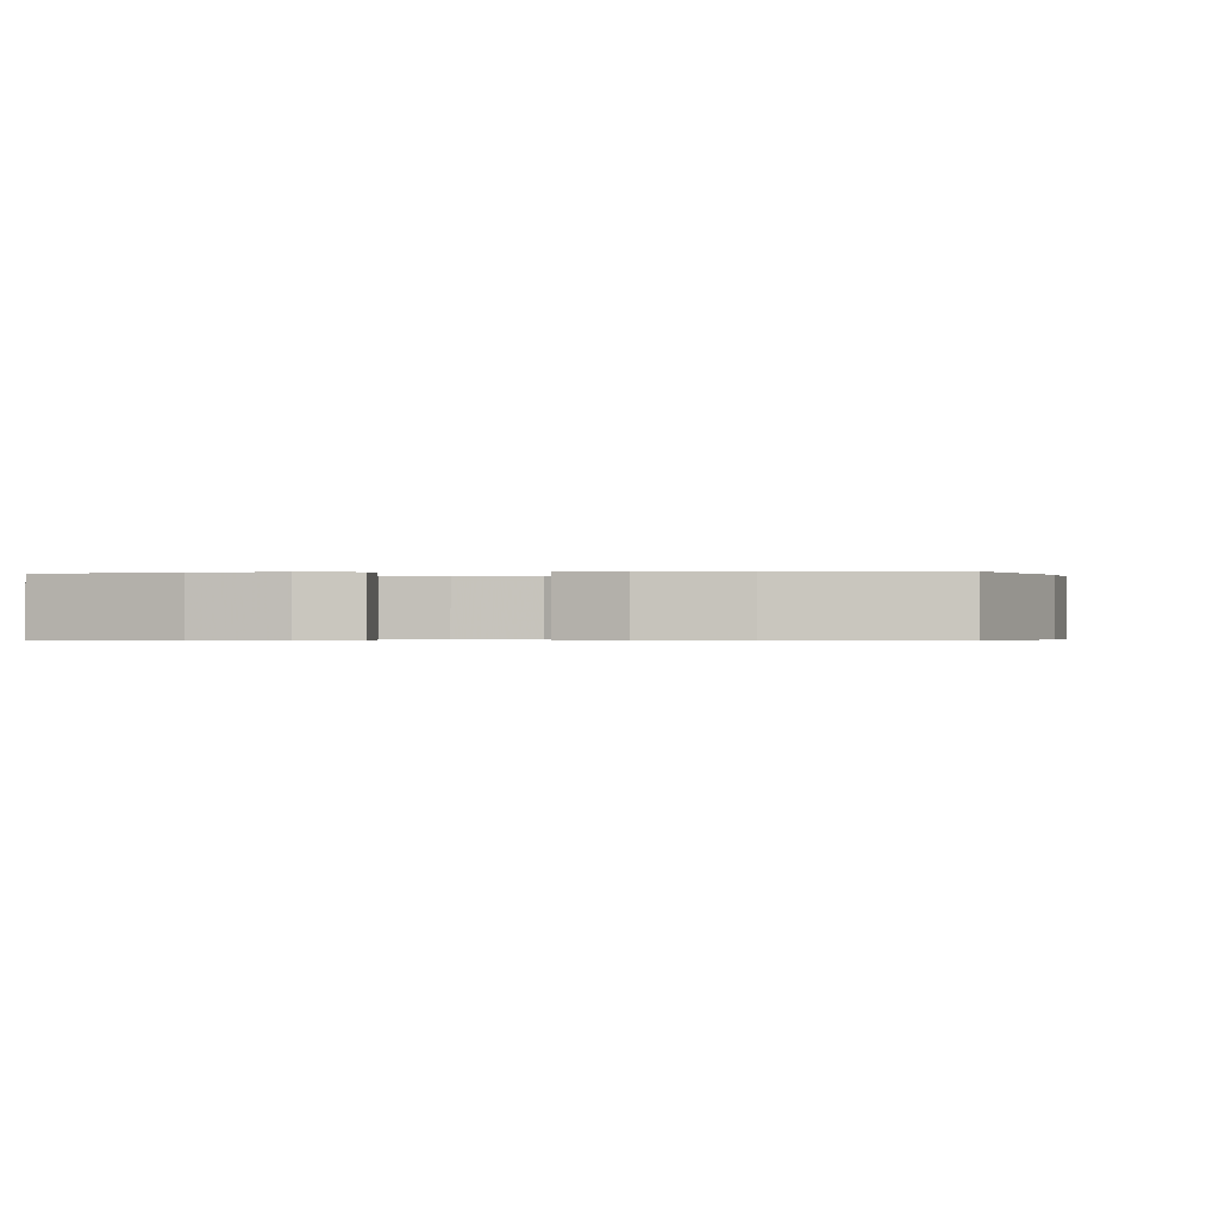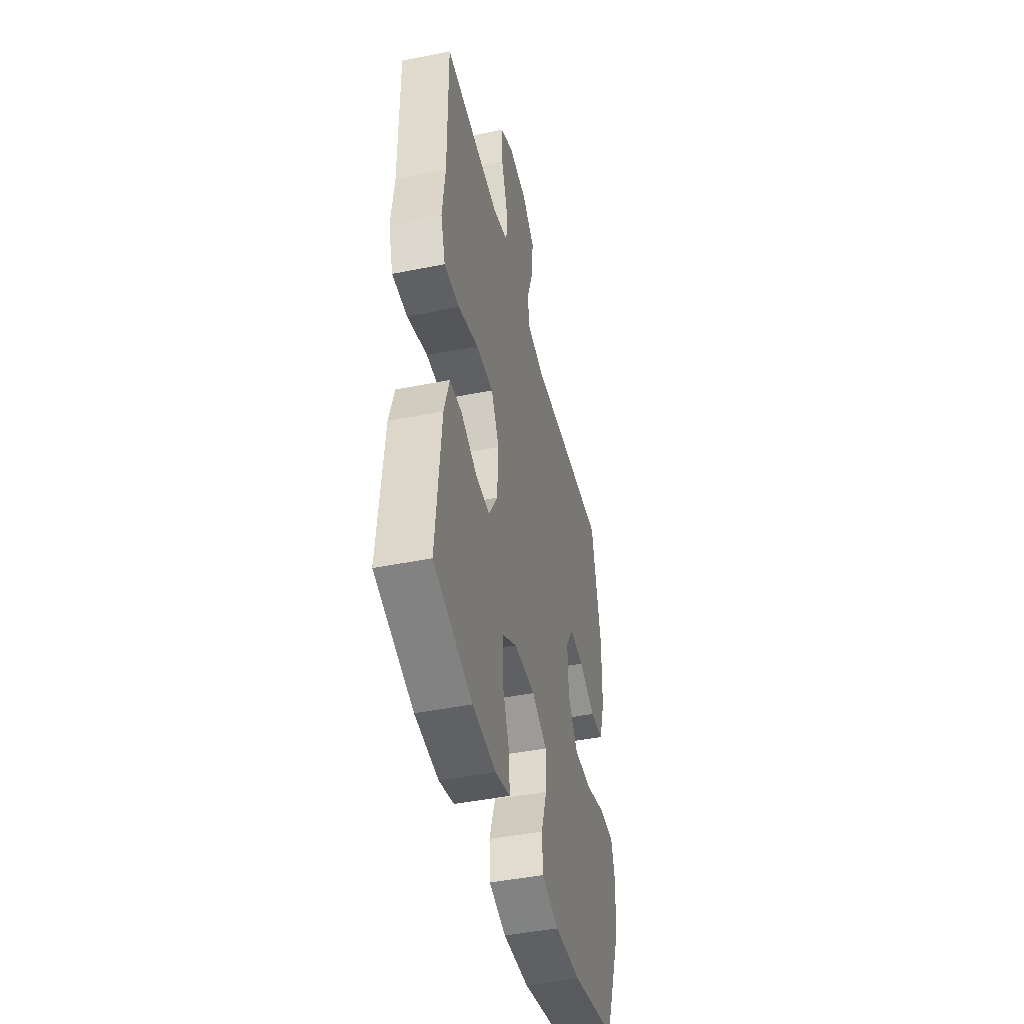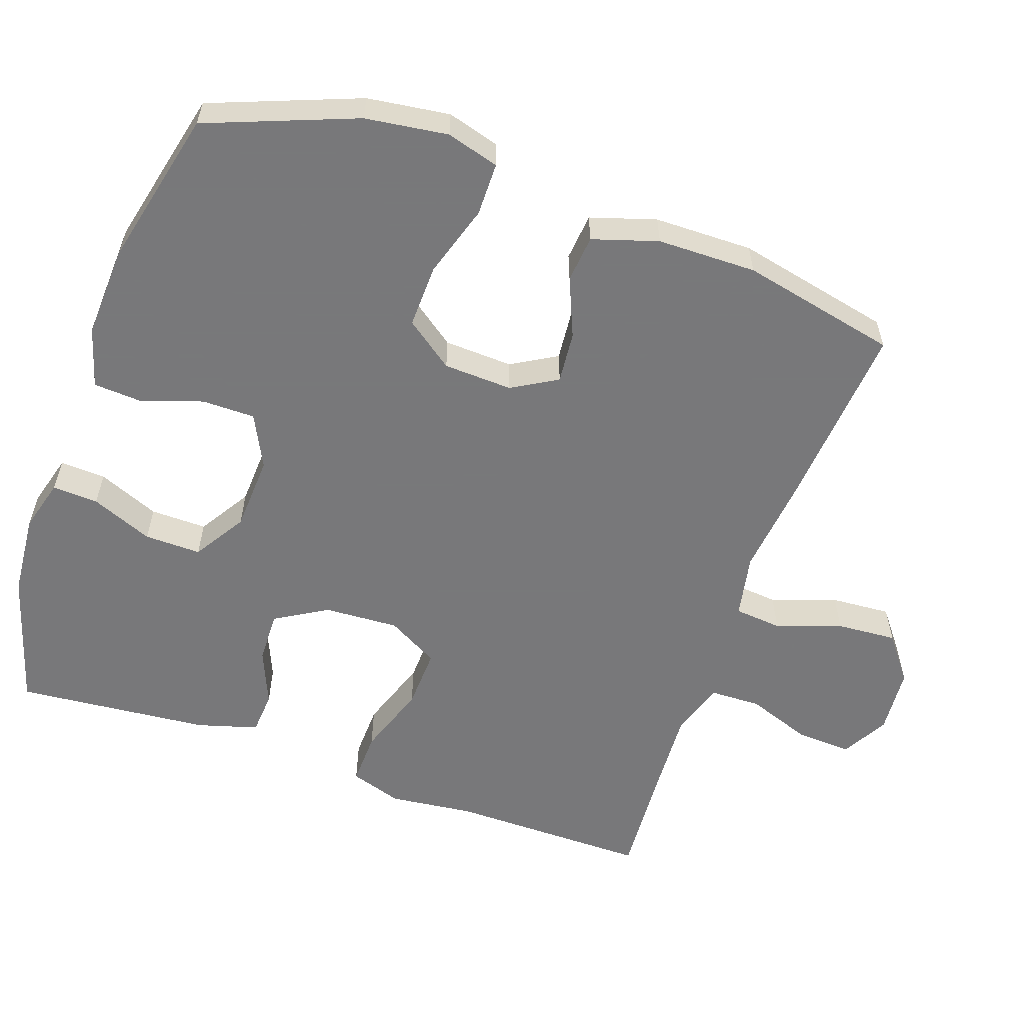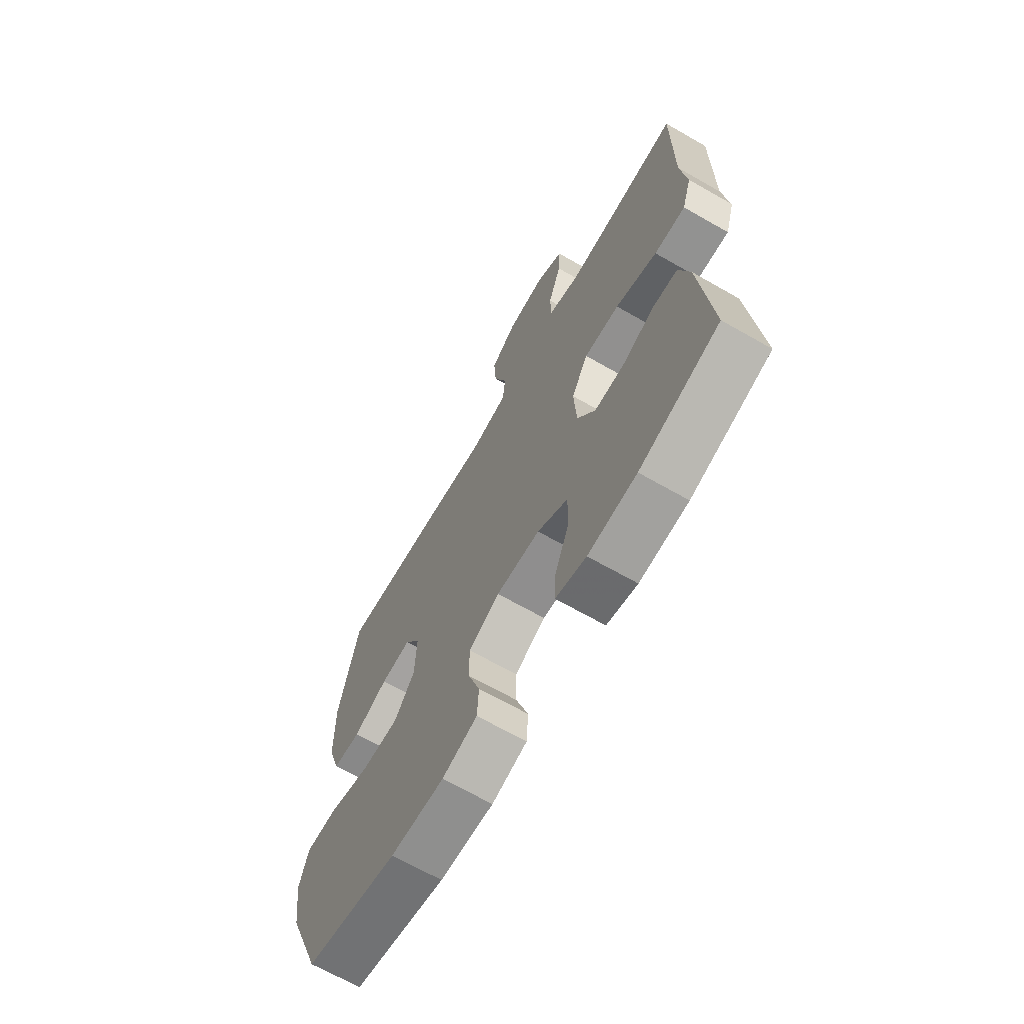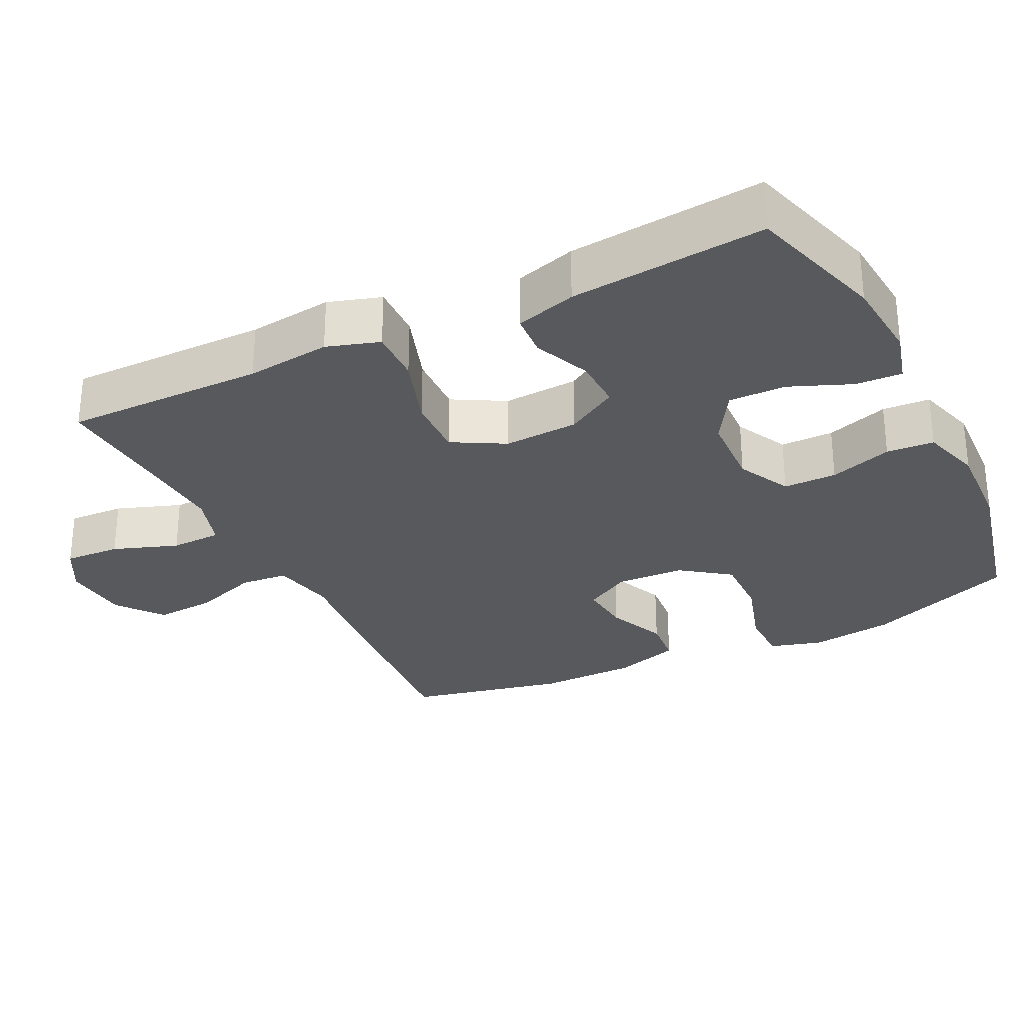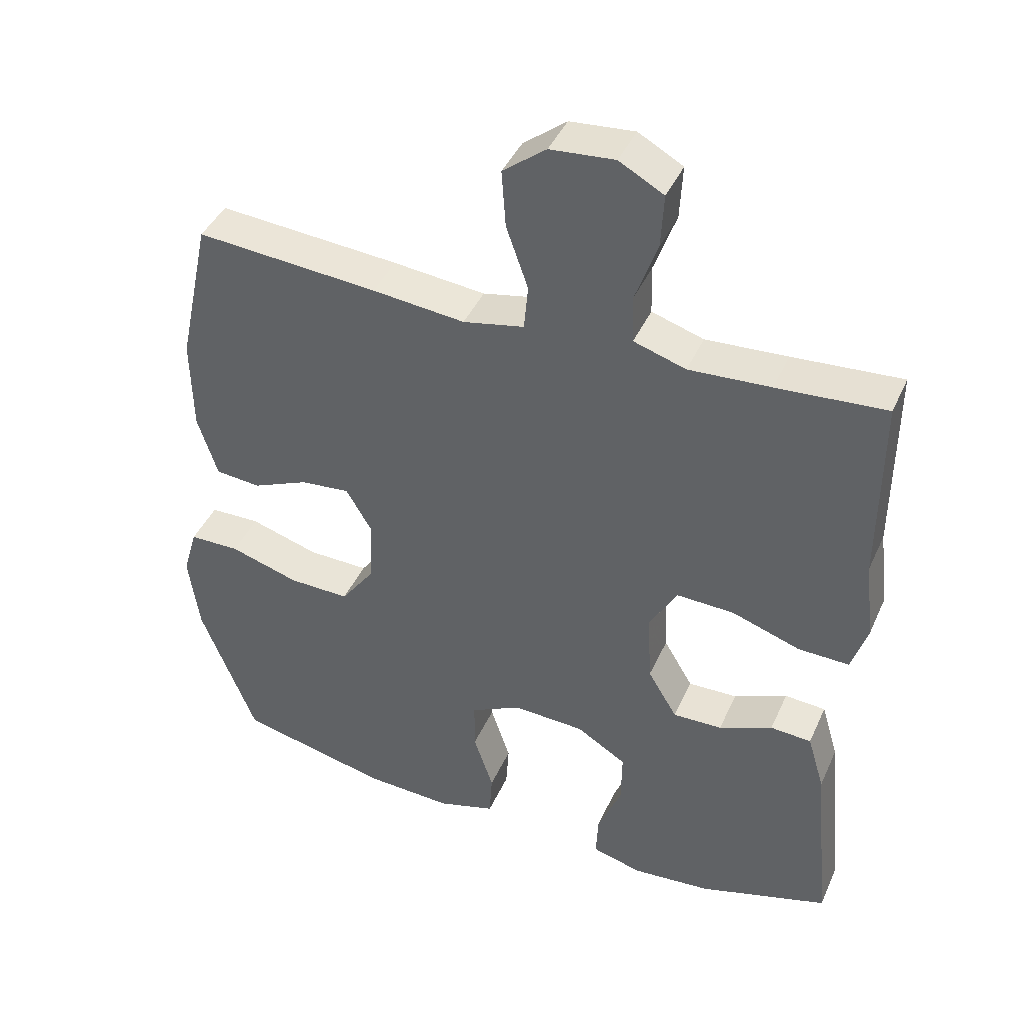
<metadata>
{"format":"obj","ext":"obj","renderer":"f3d","projection":"perspective","resolution":1024,"background":"white","views":[{"elev":-0.3,"azim":-172.4,"up":"+Y"},{"elev":-44.9,"azim":103.1,"up":"+Z"},{"elev":-57.6,"azim":-109.5,"up":"+Y"},{"elev":-67.6,"azim":60.2,"up":"+Z"},{"elev":-29.3,"azim":116.2,"up":"+Y"},{"elev":42.1,"azim":22.9,"up":"+Z"}]}
</metadata>
<code>
v 0.5 0.07 -0.5
v 0.31 0.07 -0.557
v 0.194 0.07 -0.567
v 0.121 0.07 -0.547
v 0.124 0.07 -0.483
v 0.159 0.07 -0.397
v 0.16 0.07 -0.318
v 0.087 0.07 -0.273
v -0.018 0.07 -0.268
v -0.092 0.07 -0.305
v -0.092 0.07 -0.379
v -0.063 0.07 -0.466
v -0.067 0.07 -0.532
v -0.151 0.07 -0.557
v -0.279 0.07 -0.551
v -0.5 0.07 -0.5
v -0.581 0.07 -0.293
v -0.597 0.07 -0.178
v -0.576 0.07 -0.105
v -0.502 0.07 -0.104
v -0.401 0.07 -0.135
v -0.312 0.07 -0.137
v -0.263 0.07 -0.07
v -0.259 0.07 0.026
v -0.296 0.07 0.089
v -0.368 0.07 0.082
v -0.45 0.07 0.047
v -0.516 0.07 0.053
v -0.545 0.07 0.144
v -0.547 0.07 0.282
v -0.5 0.07 0.5
v -0.234 0.07 0.479
v -0.099 0.07 0.465
v -0.01 0.07 0.483
v -0.004 0.07 0.549
v -0.036 0.07 0.64
v -0.042 0.07 0.724
v 0.021 0.07 0.773
v 0.115 0.07 0.781
v 0.18 0.07 0.745
v 0.176 0.07 0.667
v 0.144 0.07 0.577
v 0.146 0.07 0.506
v 0.222 0.07 0.482
v 0.341 0.07 0.489
v 0.5 0.07 0.5
v 0.499 0.07 0.222
v 0.513 0.07 0.105
v 0.49 0.07 0.032
v 0.415 0.07 0.034
v 0.315 0.07 0.068
v 0.23 0.07 0.071
v 0.19 0.07 -0.001
v 0.196 0.07 -0.105
v 0.239 0.07 -0.177
v 0.311 0.07 -0.175
v 0.389 0.07 -0.142
v 0.449 0.07 -0.146
v 0.474 0.07 -0.23
v 0.5 0 -0.5
v 0.31 0 -0.557
v 0.194 0 -0.567
v 0.121 0 -0.547
v 0.124 0 -0.483
v 0.159 0 -0.397
v 0.16 0 -0.318
v 0.087 0 -0.273
v -0.018 0 -0.268
v -0.092 0 -0.305
v -0.092 0 -0.379
v -0.063 0 -0.466
v -0.067 0 -0.532
v -0.151 0 -0.557
v -0.279 0 -0.551
v -0.5 0 -0.5
v -0.581 0 -0.293
v -0.597 0 -0.178
v -0.576 0 -0.105
v -0.502 0 -0.104
v -0.401 0 -0.135
v -0.312 0 -0.137
v -0.263 0 -0.07
v -0.259 0 0.026
v -0.296 0 0.089
v -0.368 0 0.082
v -0.45 0 0.047
v -0.516 0 0.053
v -0.545 0 0.144
v -0.547 0 0.282
v -0.5 0 0.5
v -0.234 0 0.479
v -0.099 0 0.465
v -0.01 0 0.483
v -0.004 0 0.549
v -0.036 0 0.64
v -0.042 0 0.724
v 0.021 0 0.773
v 0.115 0 0.781
v 0.18 0 0.745
v 0.176 0 0.667
v 0.144 0 0.577
v 0.146 0 0.506
v 0.222 0 0.482
v 0.341 0 0.489
v 0.5 0 0.5
v 0.499 0 0.222
v 0.513 0 0.105
v 0.49 0 0.032
v 0.415 0 0.034
v 0.315 0 0.068
v 0.23 0 0.071
v 0.19 0 -0.001
v 0.196 0 -0.105
v 0.239 0 -0.177
v 0.311 0 -0.175
v 0.389 0 -0.142
v 0.449 0 -0.146
v 0.474 0 -0.23
f 56 57 58 59
f 55 56 59 1
f 48 49 50 51
f 47 48 51 52
f 45 46 47 52
f 44 45 52 53
f 39 40 41 42
f 39 42 43
f 38 39 43
f 35 36 37 38
f 34 35 38 43
f 33 34 43 44
f 31 32 33
f 30 31 33
f 26 27 28 29
f 25 26 29 30
f 18 19 20 21
f 18 21 22
f 17 18 22
f 16 17 22
f 15 16 22 23
f 11 12 13 14
f 10 11 14 15
f 3 4 5 6
f 3 6 7
f 55 1 2 3
f 54 55 3 7
f 30 33 44 53
f 25 30 53 54
f 24 25 54 7
f 10 15 23 24
f 9 10 24
f 8 9 24
f 7 8 24
f 118 117 116 115
f 60 118 115 114
f 110 109 108 107
f 111 110 107 106
f 111 106 105 104
f 112 111 104 103
f 101 100 99 98
f 102 101 98
f 102 98 97
f 97 96 95 94
f 102 97 94 93
f 103 102 93 92
f 92 91 90
f 92 90 89
f 88 87 86 85
f 89 88 85 84
f 80 79 78 77
f 81 80 77
f 81 77 76
f 81 76 75
f 82 81 75 74
f 73 72 71 70
f 74 73 70 69
f 65 64 63 62
f 66 65 62
f 62 61 60 114
f 66 62 114 113
f 112 103 92 89
f 113 112 89 84
f 66 113 84 83
f 83 82 74 69
f 83 69 68
f 83 68 67
f 83 67 66
f 1 60 61 2
f 2 61 62 3
f 3 62 63 4
f 4 63 64 5
f 5 64 65 6
f 6 65 66 7
f 7 66 67 8
f 8 67 68 9
f 9 68 69 10
f 10 69 70 11
f 11 70 71 12
f 12 71 72 13
f 13 72 73 14
f 14 73 74 15
f 15 74 75 16
f 16 75 76 17
f 17 76 77 18
f 18 77 78 19
f 19 78 79 20
f 20 79 80 21
f 21 80 81 22
f 22 81 82 23
f 23 82 83 24
f 24 83 84 25
f 25 84 85 26
f 26 85 86 27
f 27 86 87 28
f 28 87 88 29
f 29 88 89 30
f 30 89 90 31
f 31 90 91 32
f 32 91 92 33
f 33 92 93 34
f 34 93 94 35
f 35 94 95 36
f 36 95 96 37
f 37 96 97 38
f 38 97 98 39
f 39 98 99 40
f 40 99 100 41
f 41 100 101 42
f 42 101 102 43
f 43 102 103 44
f 44 103 104 45
f 45 104 105 46
f 46 105 106 47
f 47 106 107 48
f 48 107 108 49
f 49 108 109 50
f 50 109 110 51
f 51 110 111 52
f 52 111 112 53
f 53 112 113 54
f 54 113 114 55
f 55 114 115 56
f 56 115 116 57
f 57 116 117 58
f 58 117 118 59
f 59 118 60 1

</code>
